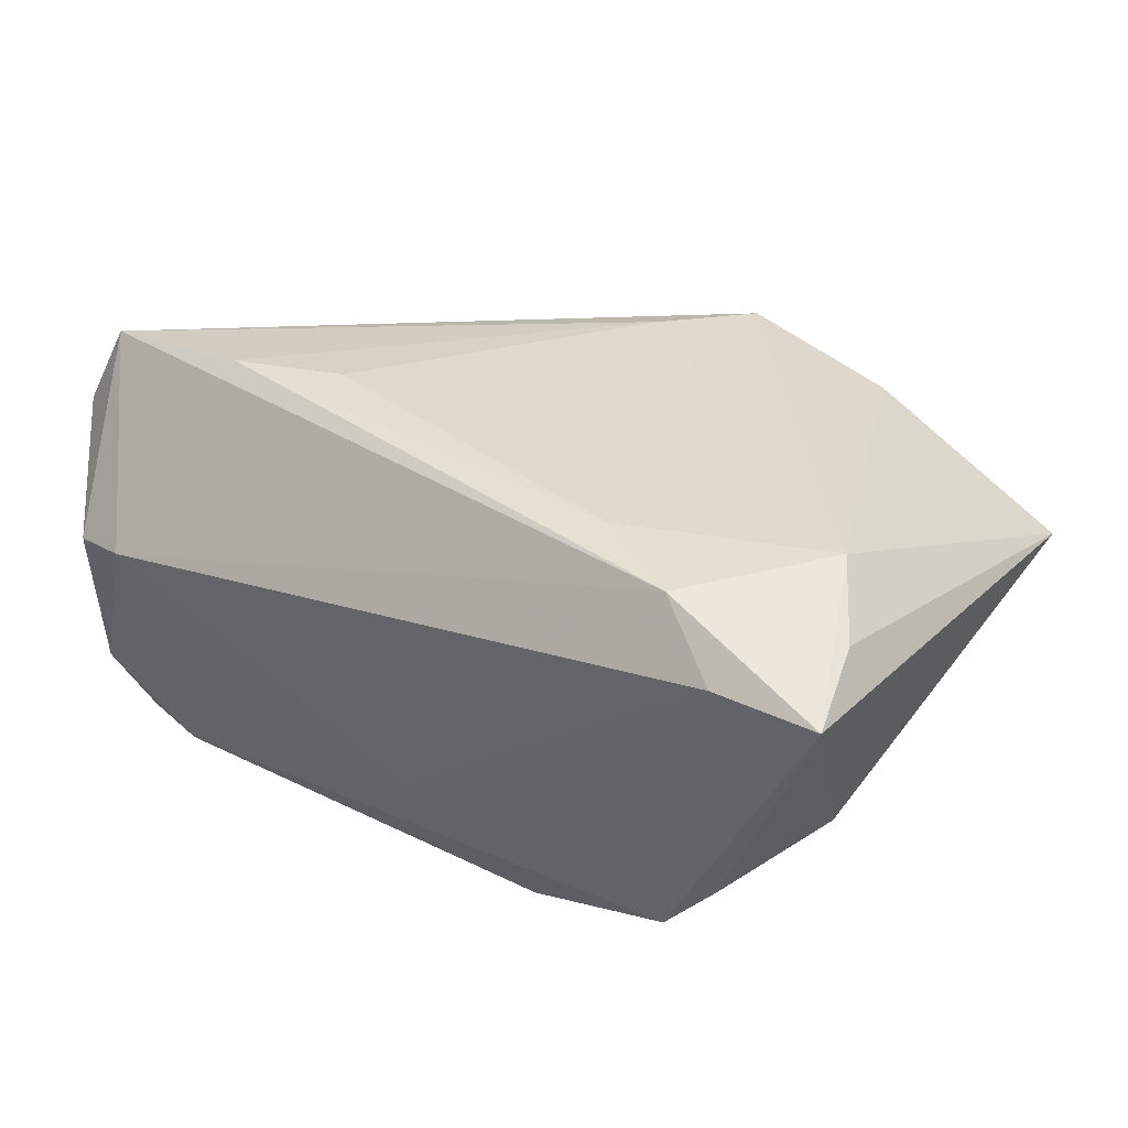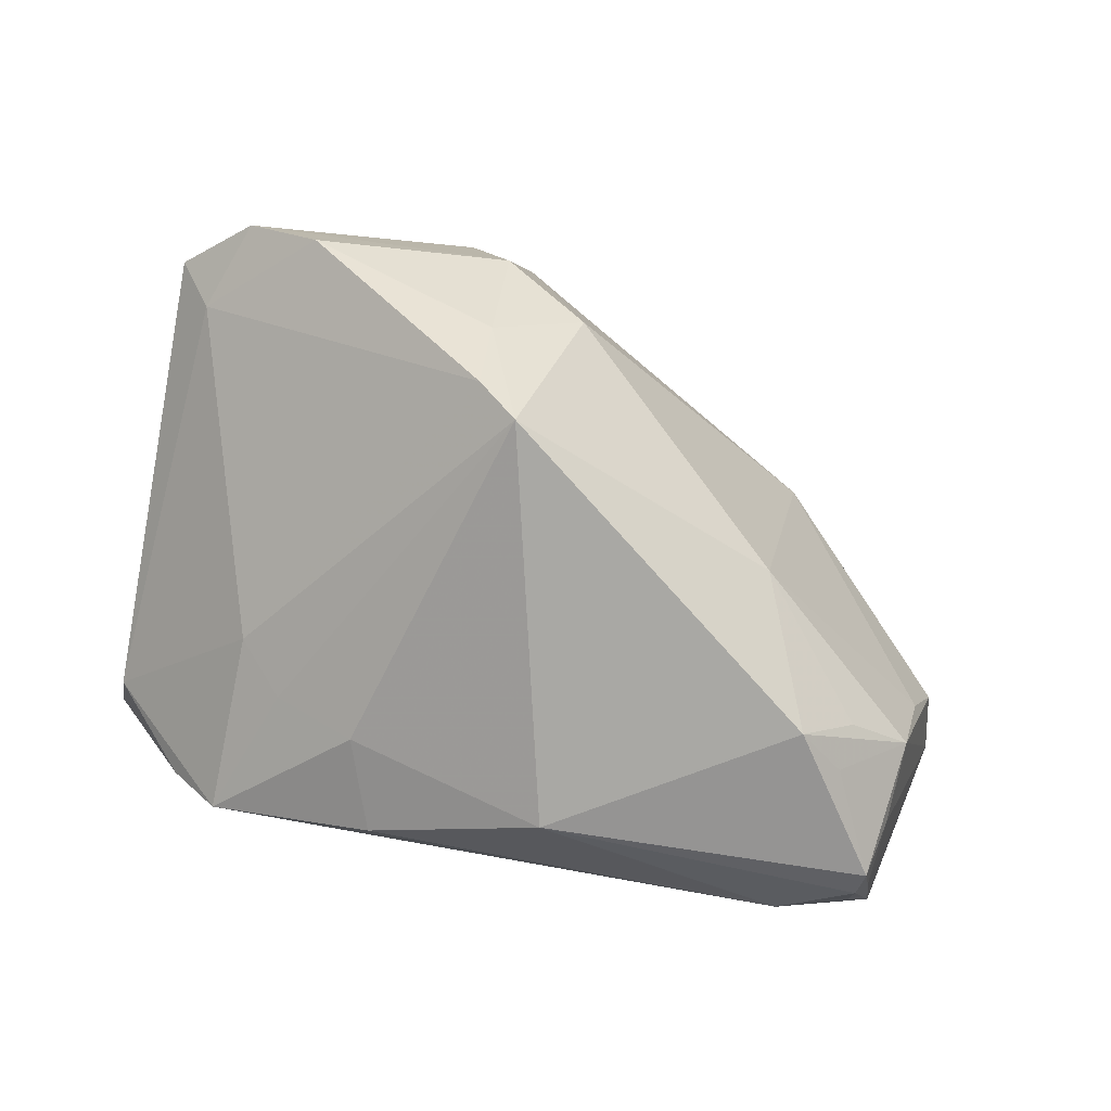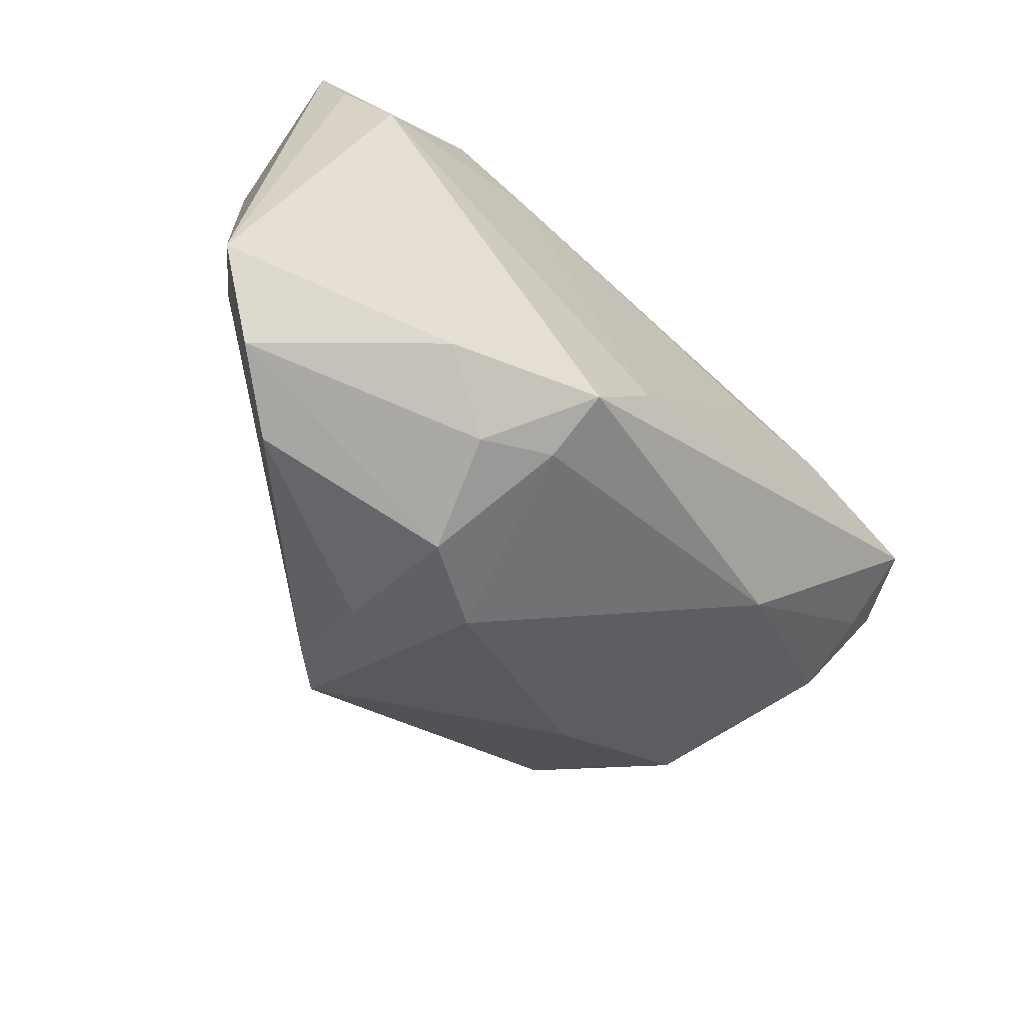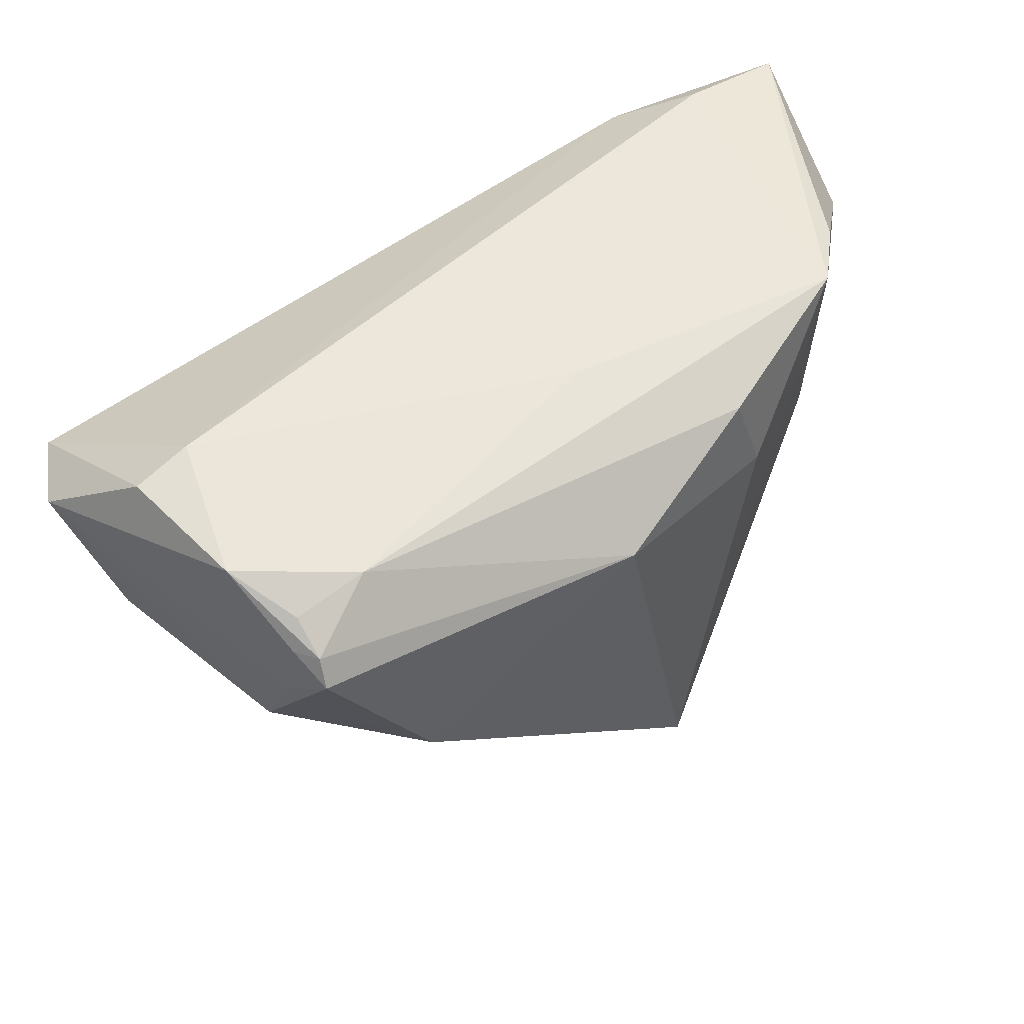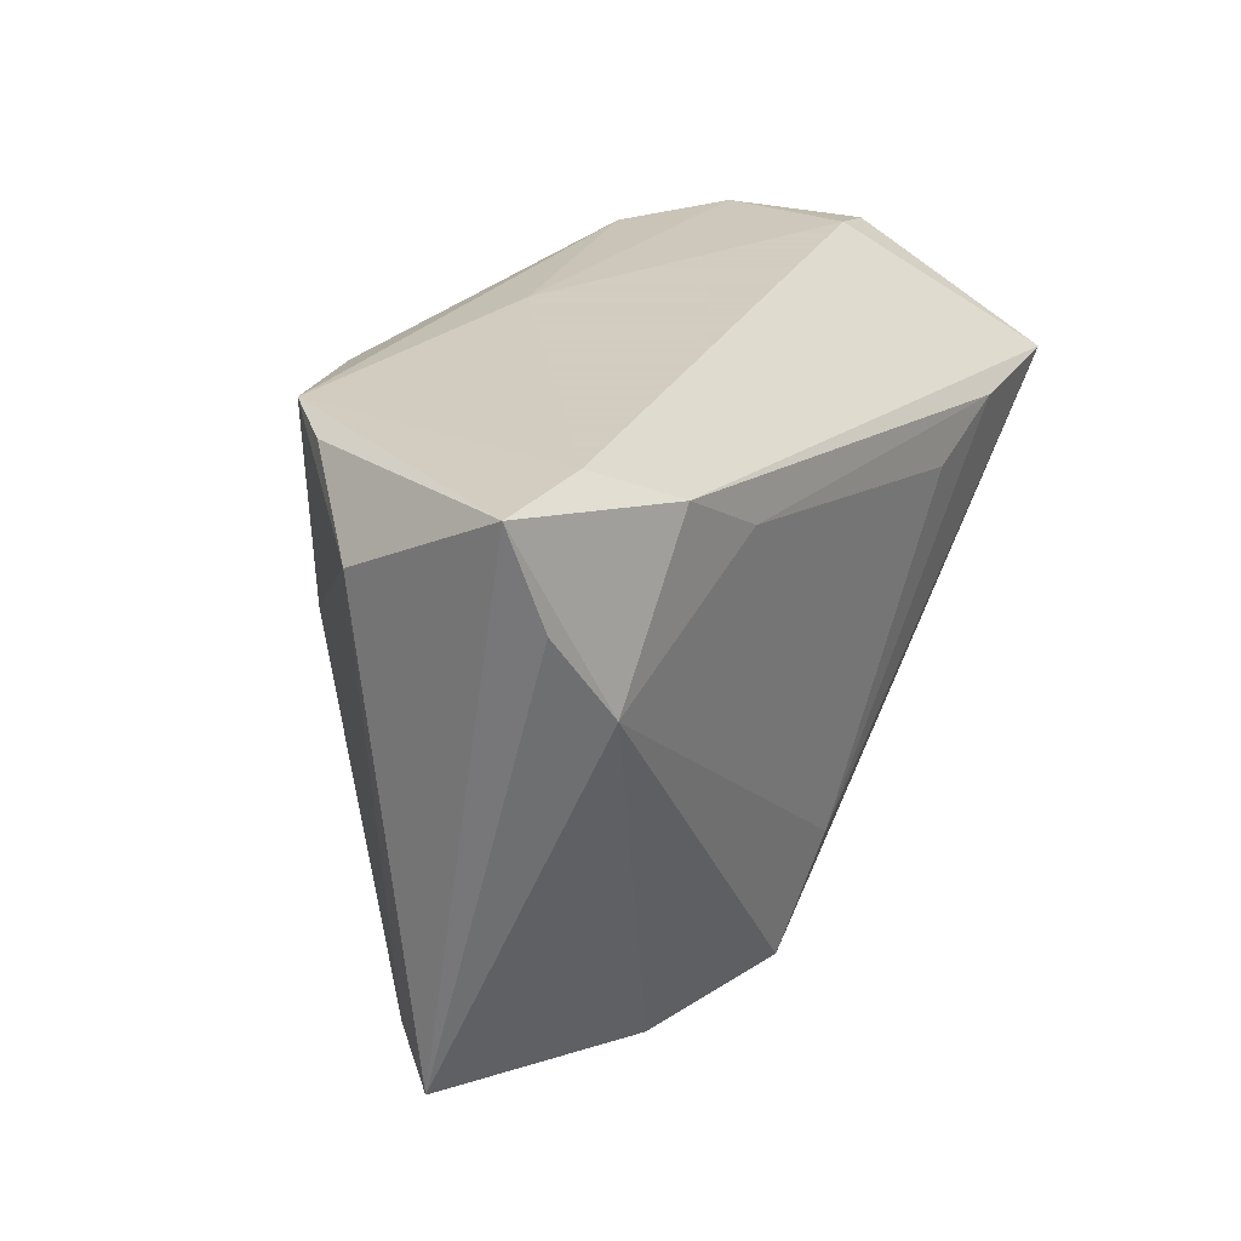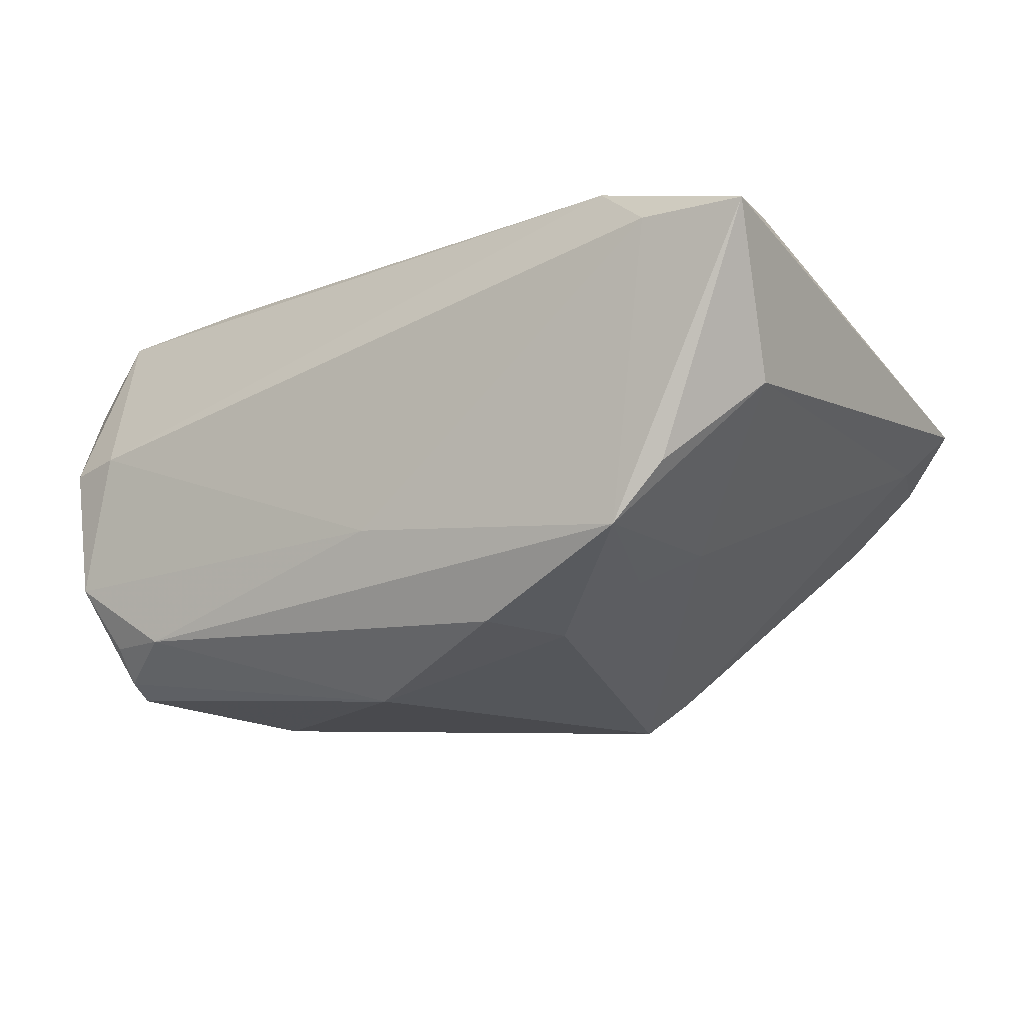
<metadata>
{"format":"obj","ext":"obj","renderer":"f3d","projection":"perspective","resolution":1024,"background":"white","views":[{"elev":34.3,"azim":-145.0,"up":"+Z"},{"elev":-74.8,"azim":-8.8,"up":"+Z"},{"elev":-72.2,"azim":-41.9,"up":"+Y"},{"elev":52.9,"azim":146.6,"up":"+Y"},{"elev":24.3,"azim":-59.2,"up":"+Y"},{"elev":-13.4,"azim":-145.5,"up":"+Z"}]}
</metadata>
<code>
v -0.01955 0.01824 -0.0202
v -0.0469 -0.02566 0.008036
v 0.03729 0.02942 -0.01782
v -0.002373 0.03267 -0.008845
v 0.04667 0.01545 0.01466
v 0.02756 -0.008627 0.01296
v -0.01629 0.02855 -0.01977
v -0.001282 -0.01645 0.02403
v 0.03969 0.01938 -0.01859
v 0.03253 0.01247 -0.02346
v 0.01733 0.01584 0.02622
v 0.04084 0.01115 -0.01511
v 0.001811 0.02272 -0.02622
v 0.04106 0.03194 -0.01069
v -0.02823 0.01653 -0.01502
v 0.02234 -0.006044 -0.01561
v 0.04695 0.01199 0.005535
v -0.03128 0.02855 0.02516
v -0.05006 0.03214 0.01948
v -0.04697 0.02176 0.02146
v 0.04607 0.01971 0.02419
v -0.007351 -0.02973 0.01464
v 0.02956 0.0314 -0.01793
v -0.04781 0.02372 0.002512
v -0.0209 0.02295 0.02587
v -0.01022 -0.03267 -0.0002991
v -0.03137 -0.03213 -0.003623
v -0.03309 0.01154 -0.01173
v 0.03765 0.024 -0.02345
v -0.03875 0.03267 0.01958
v 0.0435 0.03149 0.004075
v -0.03415 0.03161 -0.01201
v -0.04144 0.01282 0.02453
v 0.03889 0.02657 -0.01932
v 0.05006 0.02142 0.01524
v -0.03947 0.03061 -0.005949
v -0.01137 -0.023 -0.02243
v -0.02313 -0.0297 0.01656
v 0.02749 0.008156 -0.02622
v 0.02912 0.01968 0.02591
v -0.001209 -0.02803 -0.005988
v -0.03925 -0.03174 0.002893
v -0.007258 -0.02039 -0.02609
v 0.03721 0.02685 -0.02173
v -0.01453 -0.03197 0.01134
v 0.03709 0.03267 0.005094
v 0.03363 0.008345 -0.02004
v 0.04341 0.0103 -0.004006
v -0.04316 -0.0219 0.003016
v -0.01099 -0.02723 -0.01363
v -0.00757 -0.02764 0.02217
f 2 19 24
f 20 19 2
f 2 33 20
f 20 33 19
f 19 33 18
f 21 46 18
f 14 46 31
f 31 46 21
f 7 32 23
f 4 46 14
f 14 23 4
f 4 23 32
f 36 24 19
f 19 32 36
f 36 32 24
f 24 32 28
f 38 33 2
f 38 51 33
f 8 51 21
f 33 51 8
f 21 51 6
f 19 18 30
f 30 18 46
f 46 4 30
f 30 32 19
f 30 4 32
f 35 31 21
f 14 31 35
f 14 35 34
f 7 23 13
f 39 43 13
f 2 24 49
f 24 28 49
f 42 38 2
f 2 49 42
f 42 49 27
f 27 26 42
f 22 6 51
f 41 6 22
f 22 26 41
f 1 32 7
f 7 13 1
f 1 13 43
f 15 28 32
f 15 43 28
f 32 1 15
f 15 1 43
f 41 26 50
f 50 43 41
f 50 26 27
f 16 43 39
f 41 43 16
f 16 6 41
f 48 6 16
f 16 12 48
f 17 6 48
f 48 12 17
f 12 35 17
f 3 23 14
f 9 35 12
f 9 34 35
f 39 13 29
f 34 9 29
f 29 9 12
f 28 43 37
f 37 49 28
f 27 49 37
f 37 50 27
f 43 50 37
f 33 8 25
f 8 11 25
f 25 18 33
f 21 18 40
f 40 8 21
f 40 11 8
f 18 25 40
f 40 25 11
f 26 22 45
f 38 42 45
f 45 42 26
f 51 38 45
f 45 22 51
f 39 12 47
f 47 16 39
f 12 16 47
f 5 35 21
f 5 17 35
f 21 6 5
f 6 17 5
f 44 13 23
f 44 29 13
f 23 3 44
f 34 29 44
f 14 34 44
f 44 3 14
f 10 12 39
f 39 29 10
f 10 29 12

</code>
